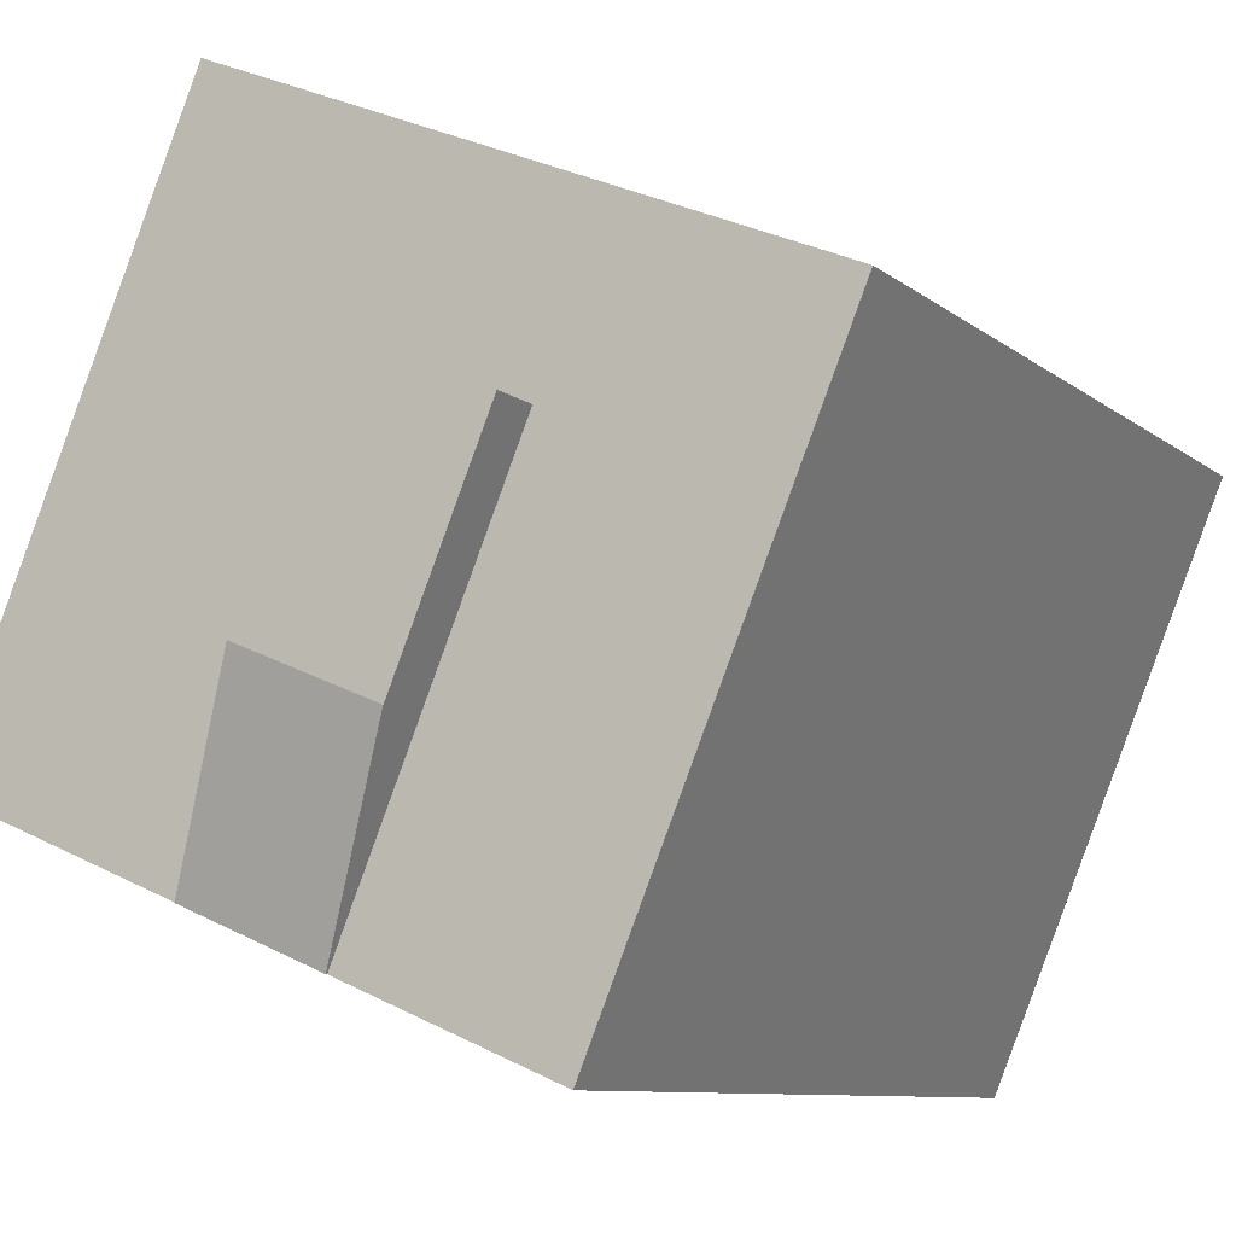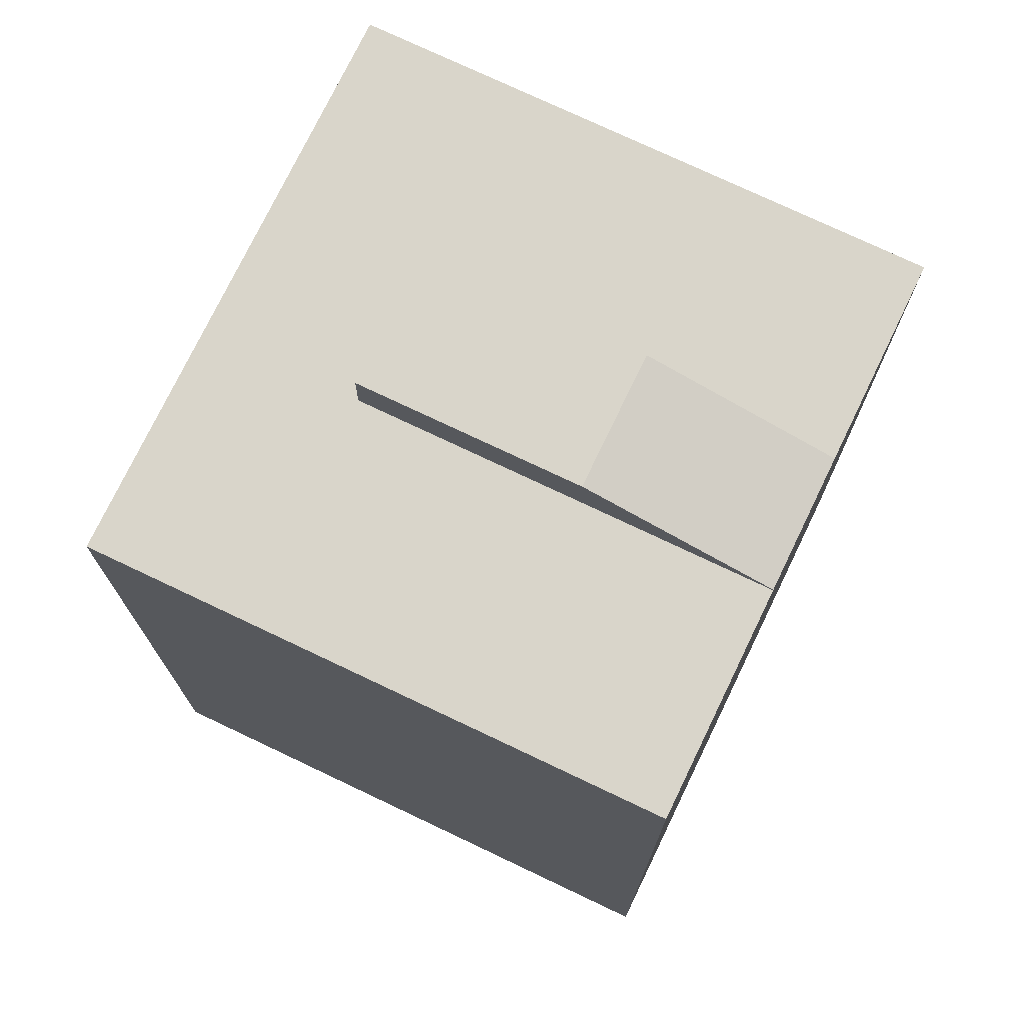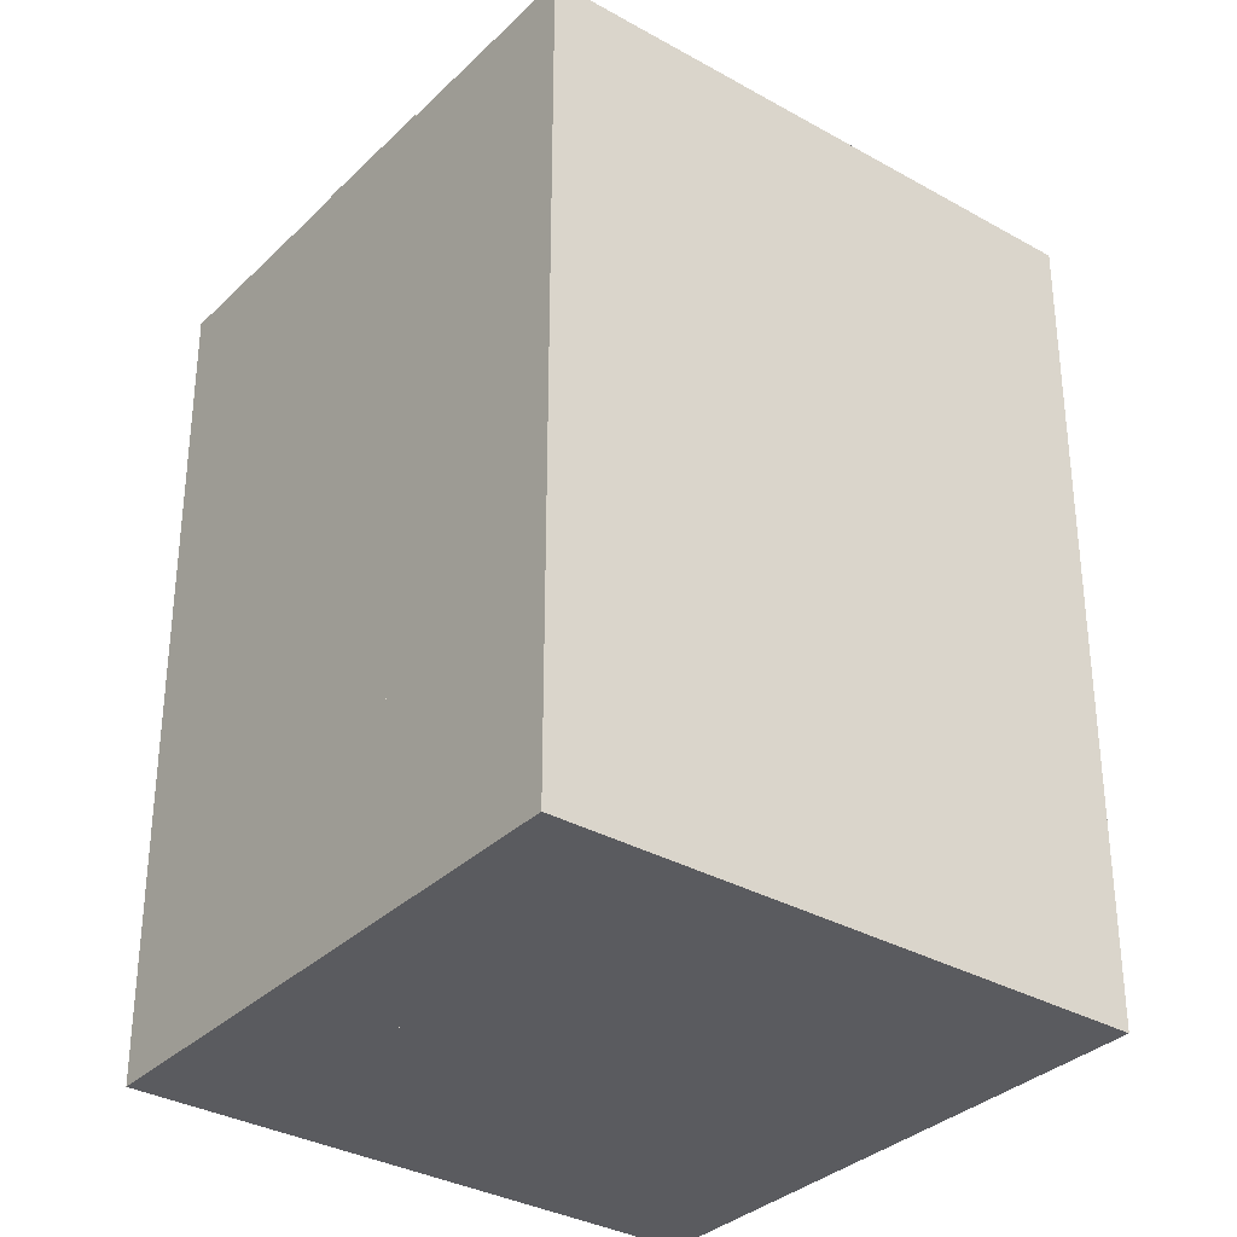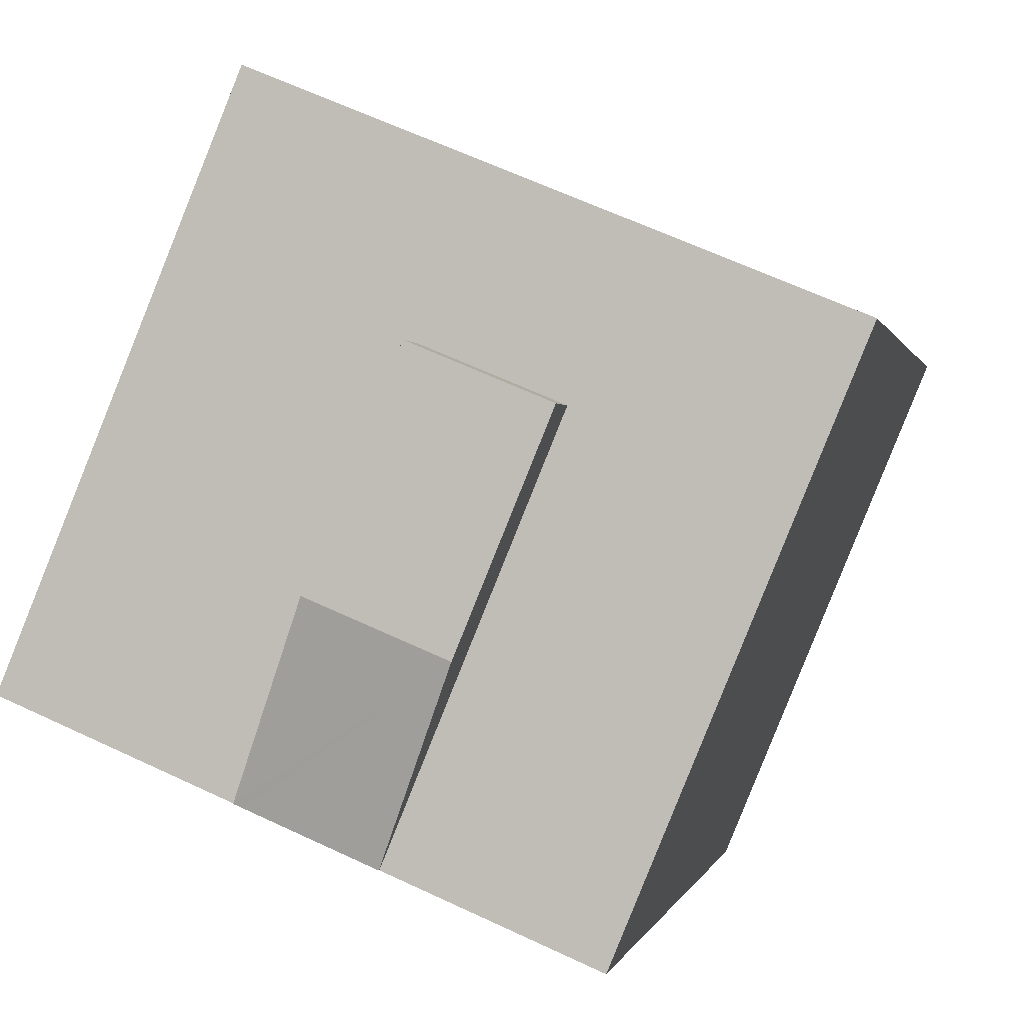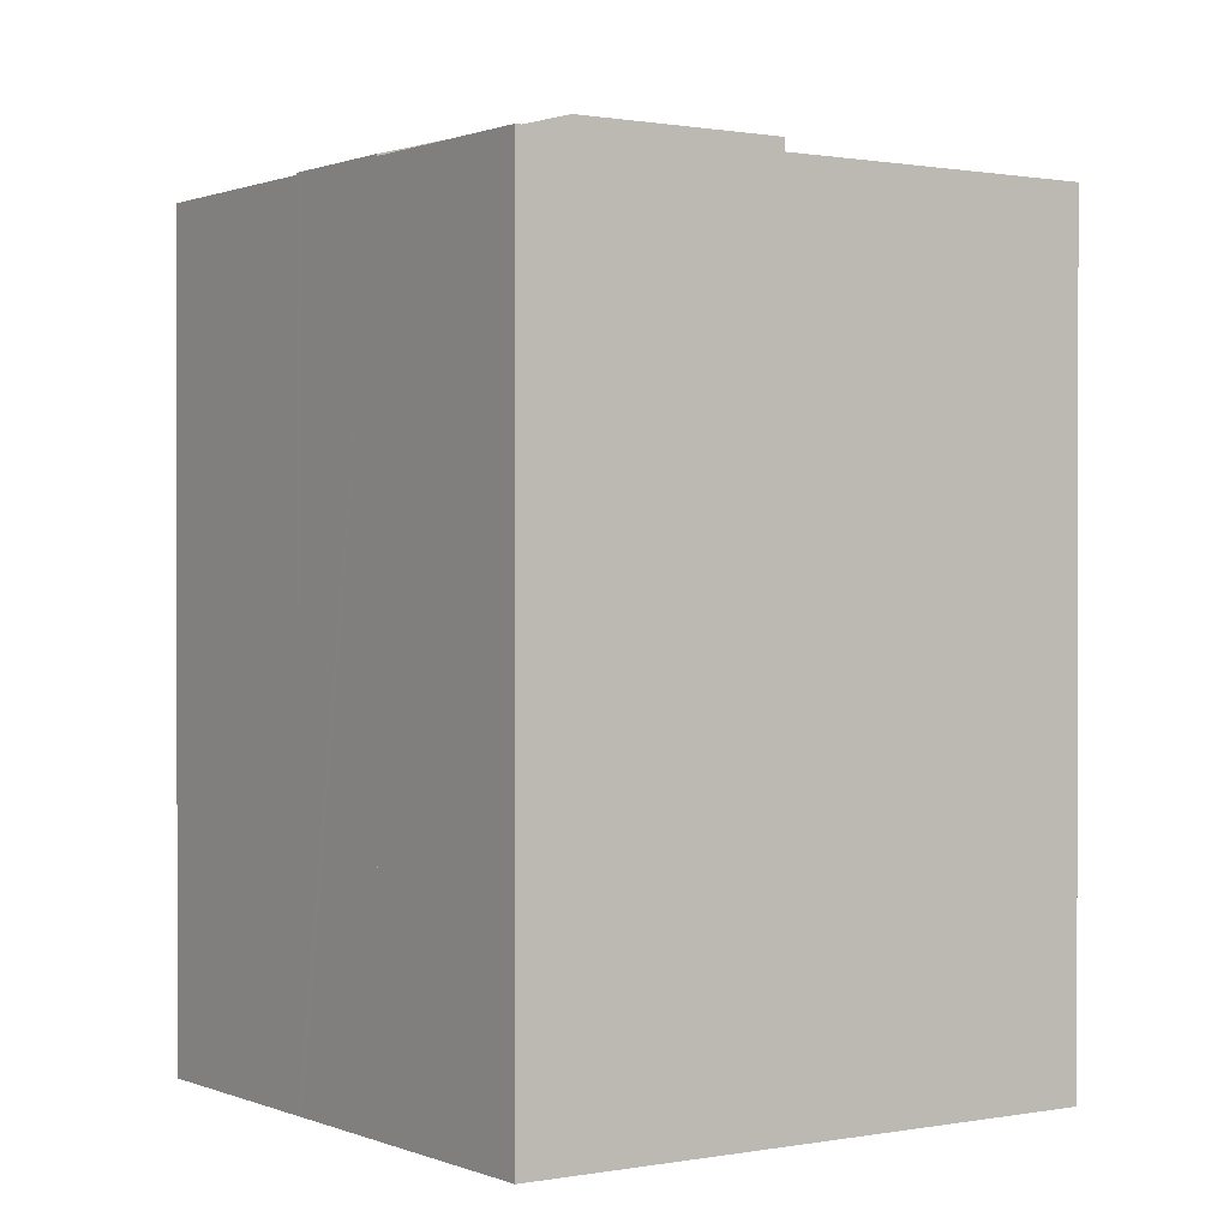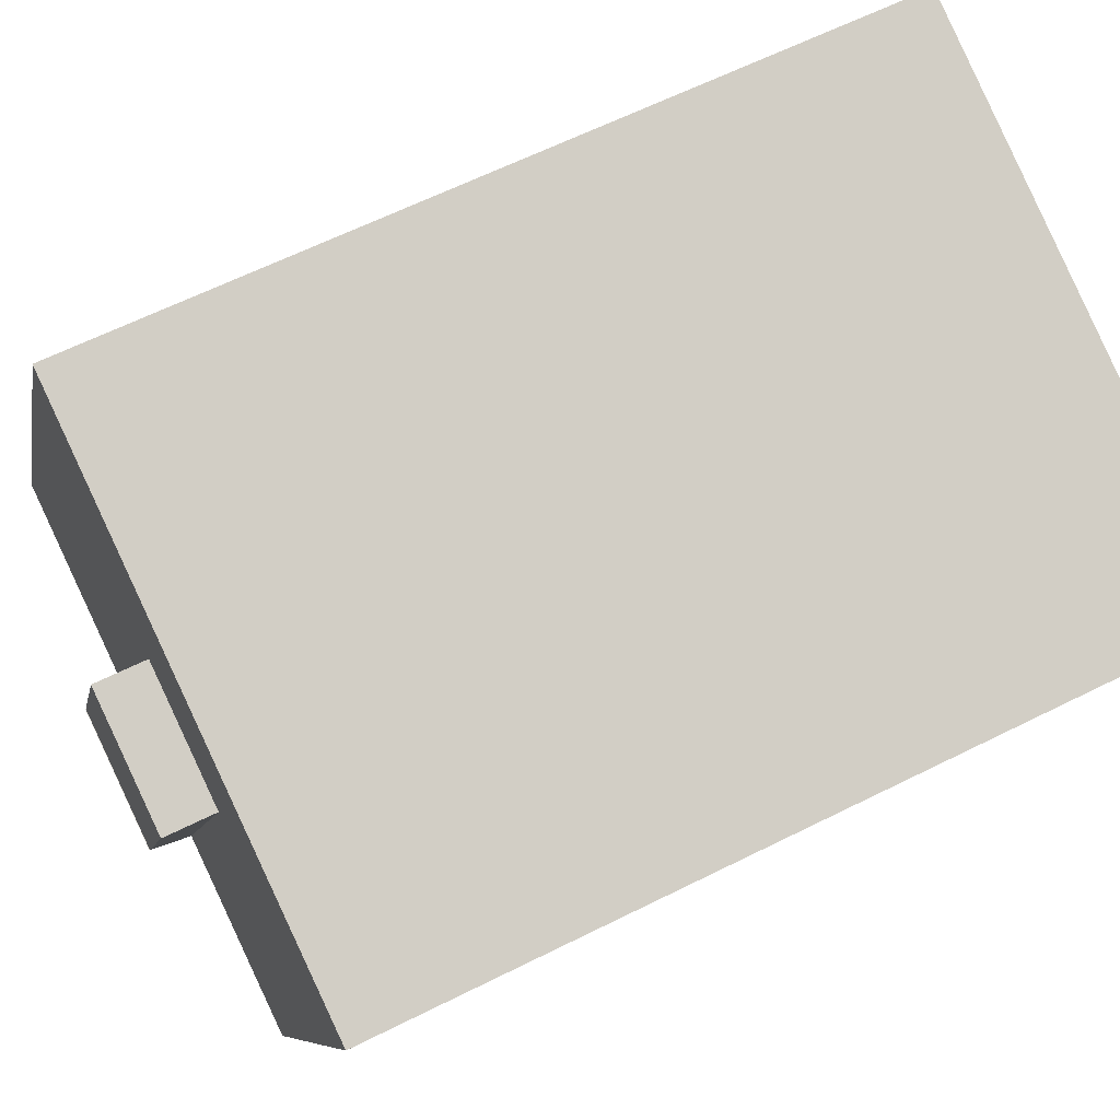
<metadata>
{"format":"obj","ext":"obj","renderer":"f3d","projection":"perspective","resolution":1024,"background":"white","views":[{"elev":-8.7,"azim":-153.3,"up":"+Z"},{"elev":74.6,"azim":93.1,"up":"+Y"},{"elev":-33.3,"azim":-150.2,"up":"+Y"},{"elev":0.2,"azim":-168.5,"up":"+Z"},{"elev":0.7,"azim":-147.1,"up":"+Y"},{"elev":61.9,"azim":-117.1,"up":"+Z"}]}
</metadata>
<code>
v  10.69 35.94 -2.881
v  19.68 35.94 -9.489
v  14.32 35.94 -11.71
v  16.04 35.94 -0.661
v  10.69 1.764e-16 -2.881
v  16.04 4.047e-17 -0.661
v  19.68 5.81e-16 -9.489
v  14.32 7.17e-16 -11.71
v  25.03 33.79 3.071
v  13.46 33.79 5.586
v  22.46 33.79 9.321
v  28.66 33.79 -5.762
v  31.73 33.79 -13.23
v  16.04 33.79 -0.661
v  22.76 33.79 -16.98
v  19.68 33.79 -9.489
v  8.11 33.79 3.366
v  10.69 33.79 -2.881
v  0 33.79 2.069e-15
v  14.32 33.79 -11.71
v  17.42 33.79 -19.21
v  8.11 33.79 -19.67
v  9.317 33.79 -22.6
v  6.622 33.79 -16.06
v  2.575 33.79 -6.247
v  6.215 33.79 -15.07
v  17.42 1.177e-15 -19.21
v  22.46 -5.707e-16 9.321
v  25.03 -1.88e-16 3.071
v  28.66 3.528e-16 -5.762
v  31.73 8.104e-16 -13.23
v  9.317 1.384e-15 -22.6
v  22.76 1.04e-15 -16.98
v  2.575 3.825e-16 -6.247
v  0 0 0
v  8.11 1.204e-15 -19.67
v  6.215 9.231e-16 -15.07
v  6.622 9.835e-16 -16.06
v  13.46 -3.42e-16 5.586
v  8.11 -2.061e-16 3.366
v  14.32 35.96 -11.71
v  18.61 33.87 -18.71
v  17.42 33.87 -19.21
v  22.41 33.87 -17.13
v  22.76 33.87 -16.98
v  19.68 35.96 -9.489
v  22.41 1.049e-15 -17.13
v  18.61 1.146e-15 -18.71
g defaultobject
f 1 2 3
f 2 1 4
f 5 4 1
f 4 5 6
f 6 2 4
f 2 6 7
f 7 3 2
f 3 7 8
f 8 1 3
f 1 8 5
f 5 7 6
f 7 5 8
f 9 10 11
f 10 9 12
f 10 12 13
f 10 13 14
f 14 13 15
f 14 15 16
f 14 17 10
f 17 14 18
f 17 18 19
f 19 18 20
f 19 20 21
f 19 21 22
f 22 21 23
f 19 22 24
f 19 24 25
f 25 24 26
f 5 20 18
f 20 5 21
f 21 5 27
f 27 5 8
f 28 9 11
f 9 28 12
f 12 28 13
f 13 28 29
f 13 29 30
f 13 30 31
f 27 23 21
f 23 27 32
f 31 15 13
f 15 31 33
f 6 18 14
f 18 6 5
f 32 22 23
f 22 32 24
f 24 32 26
f 26 32 25
f 25 32 19
f 19 32 34
f 19 34 35
f 34 32 36
f 34 36 37
f 37 36 38
f 33 16 15
f 16 33 14
f 14 33 6
f 6 33 7
f 35 17 19
f 17 35 10
f 10 35 11
f 11 35 39
f 11 39 28
f 39 35 40
f 30 33 31
f 33 30 29
f 33 29 28
f 33 28 6
f 6 28 39
f 33 6 7
f 6 39 5
f 5 39 40
f 5 40 32
f 32 40 36
f 36 40 35
f 36 35 38
f 38 35 37
f 37 35 34
f 8 32 27
f 32 8 5
f 41 42 43
f 42 41 44
f 44 41 45
f 45 41 46
f 8 46 41
f 46 8 7
f 7 45 46
f 45 7 33
f 33 44 45
f 44 33 42
f 42 33 43
f 43 33 47
f 43 47 27
f 27 47 48
f 43 8 41
f 8 43 27
f 8 33 7
f 33 8 47
f 47 8 48
f 48 8 27

</code>
